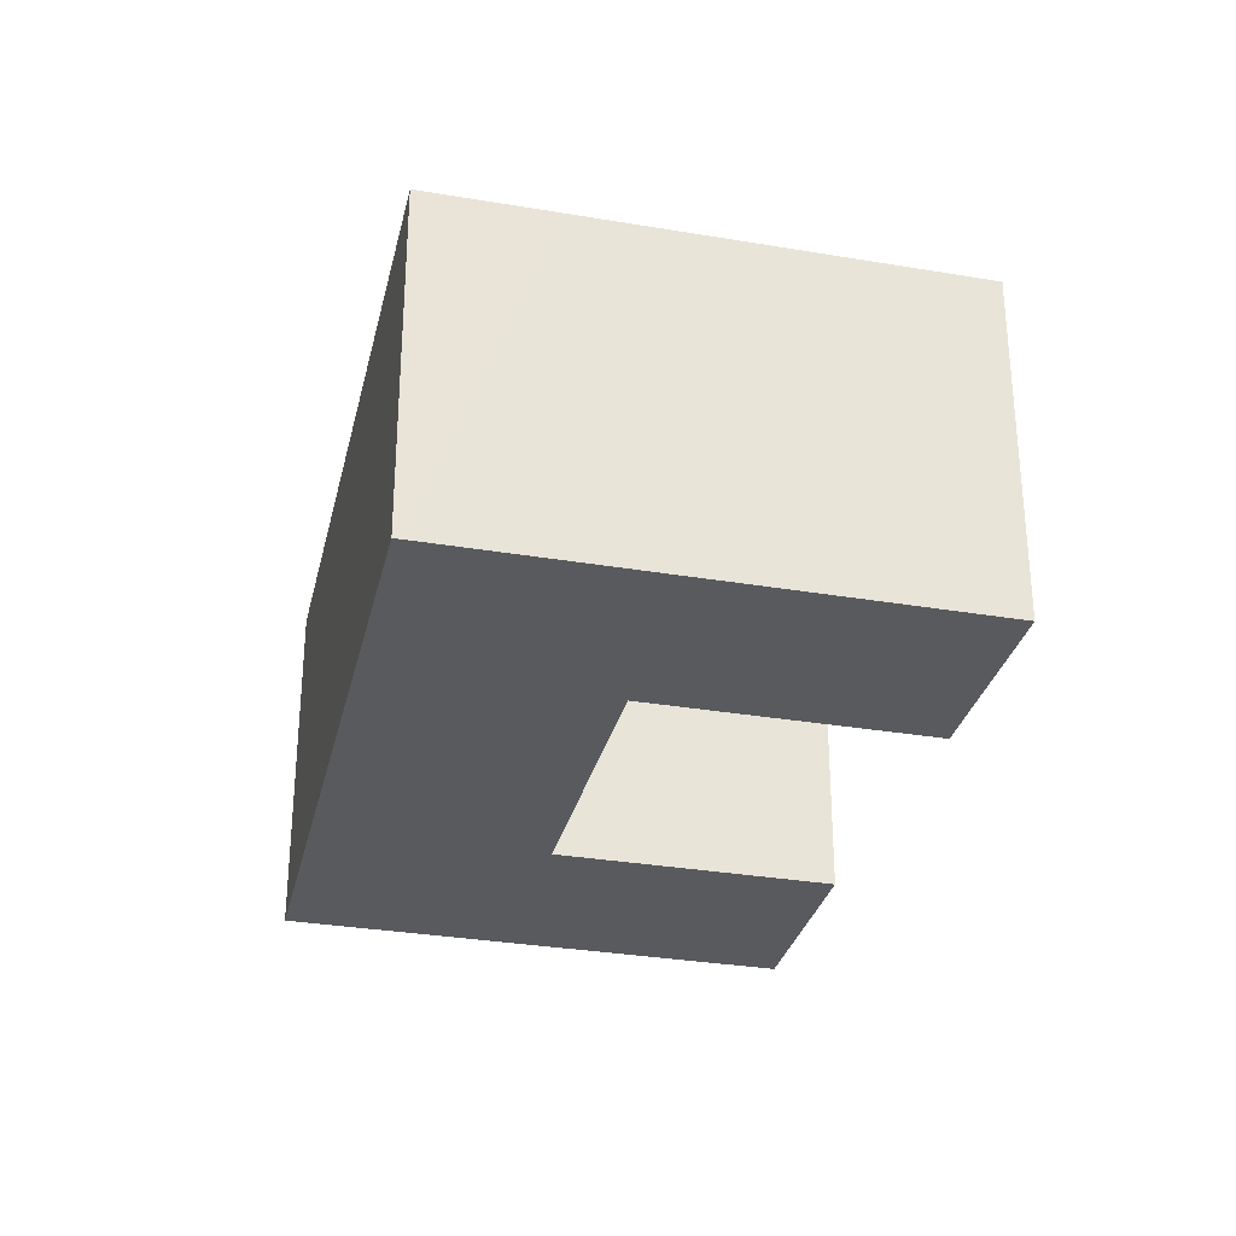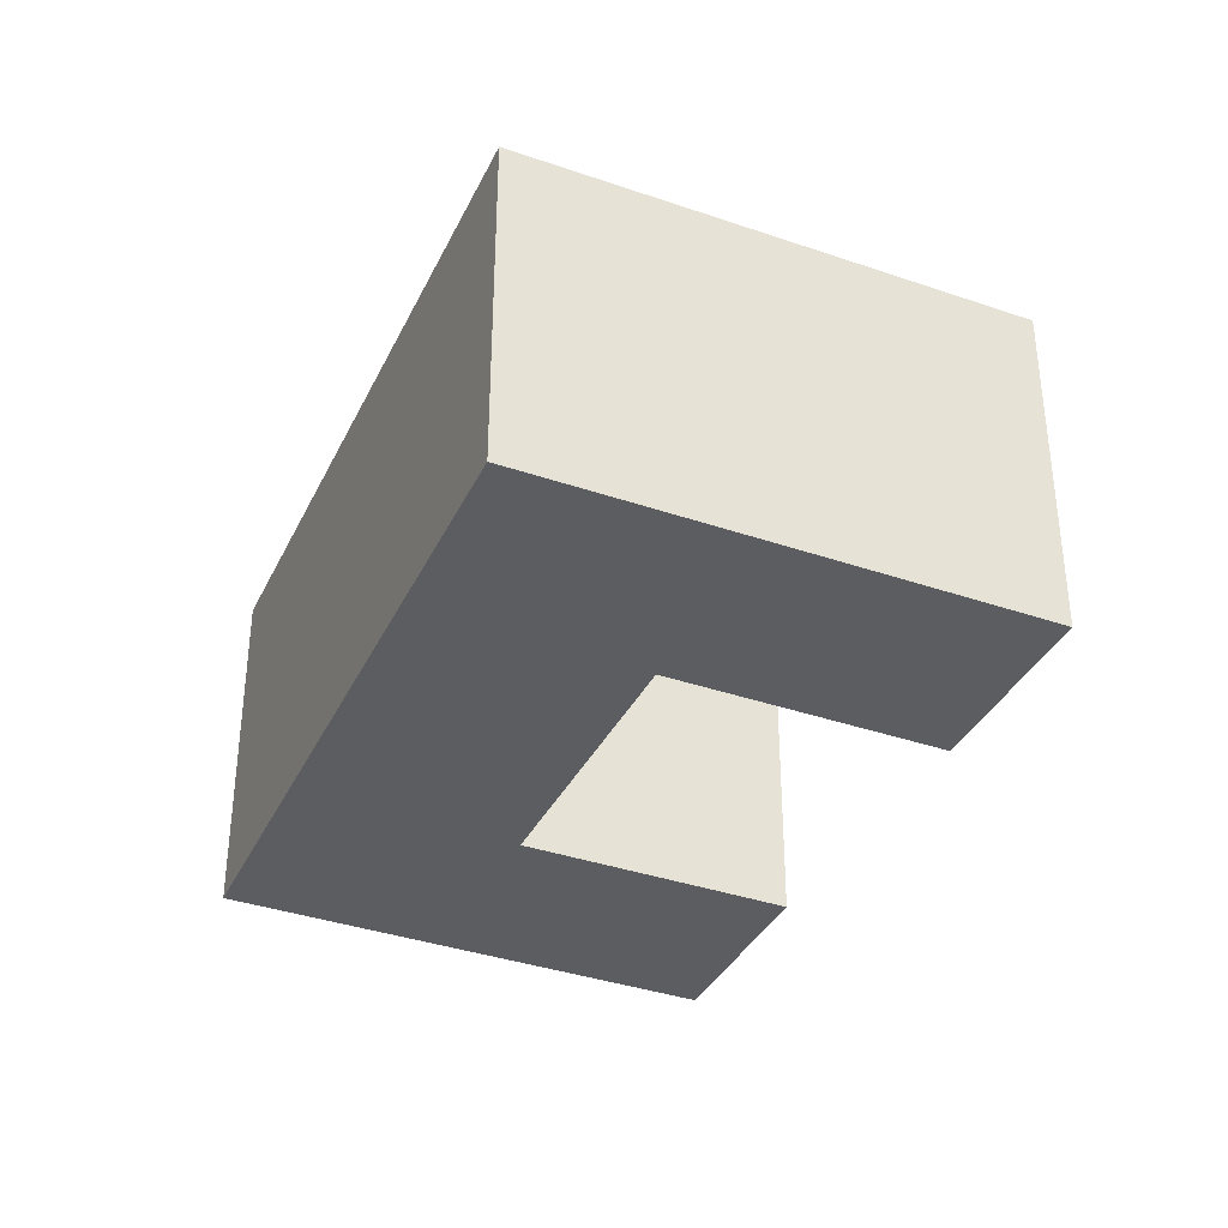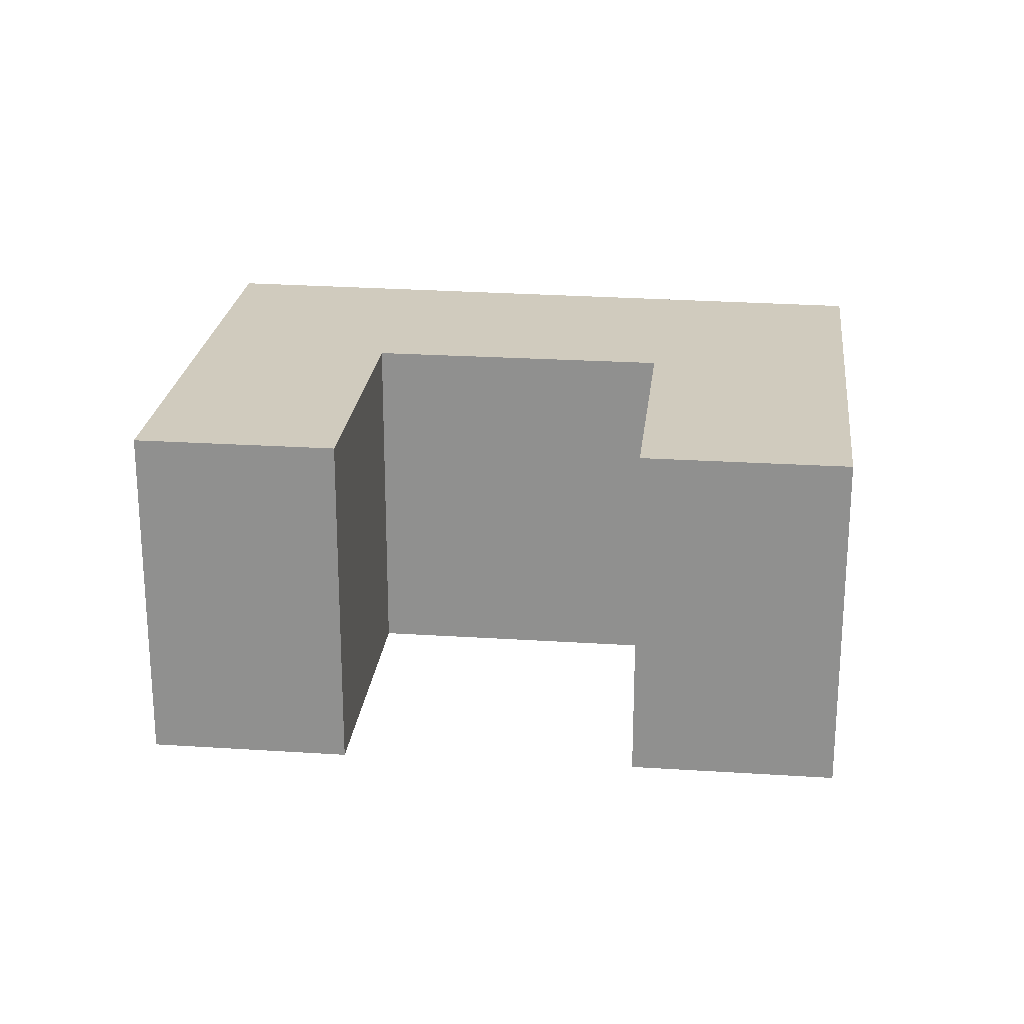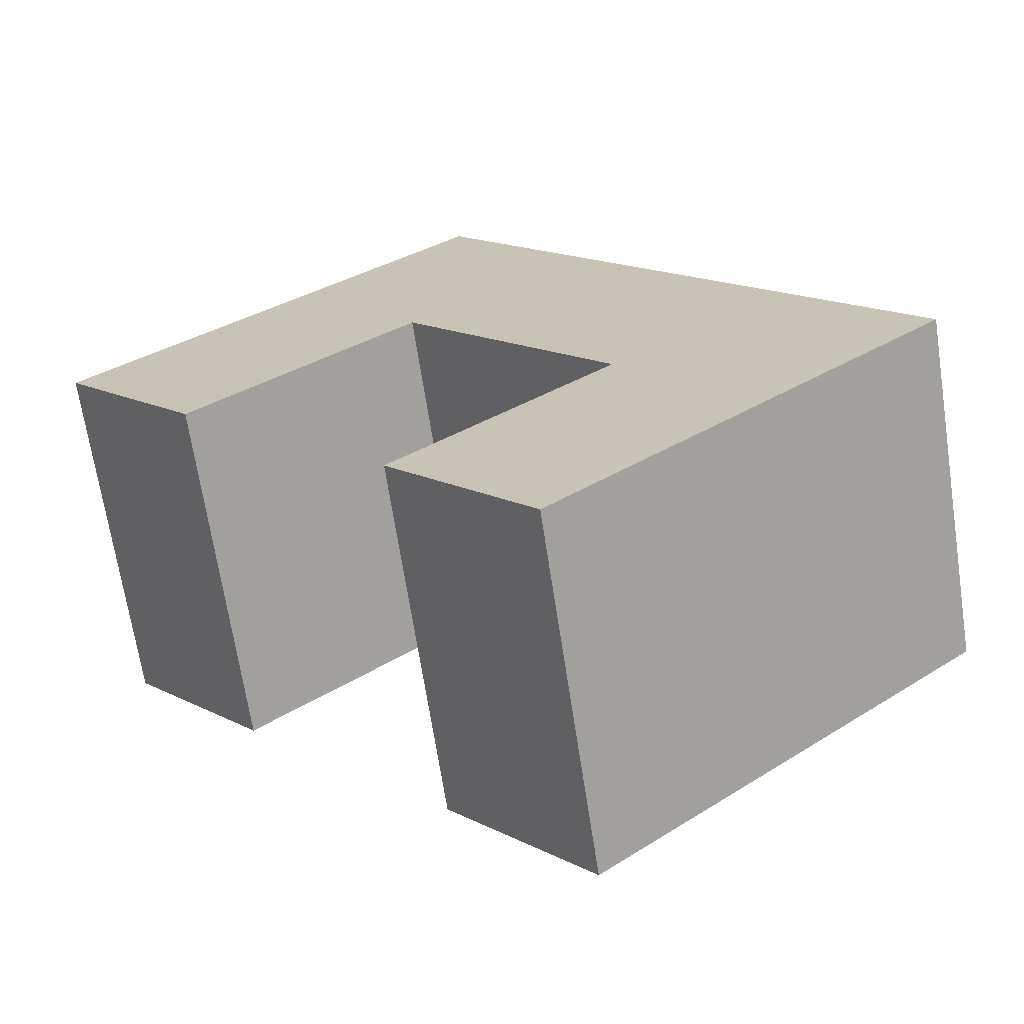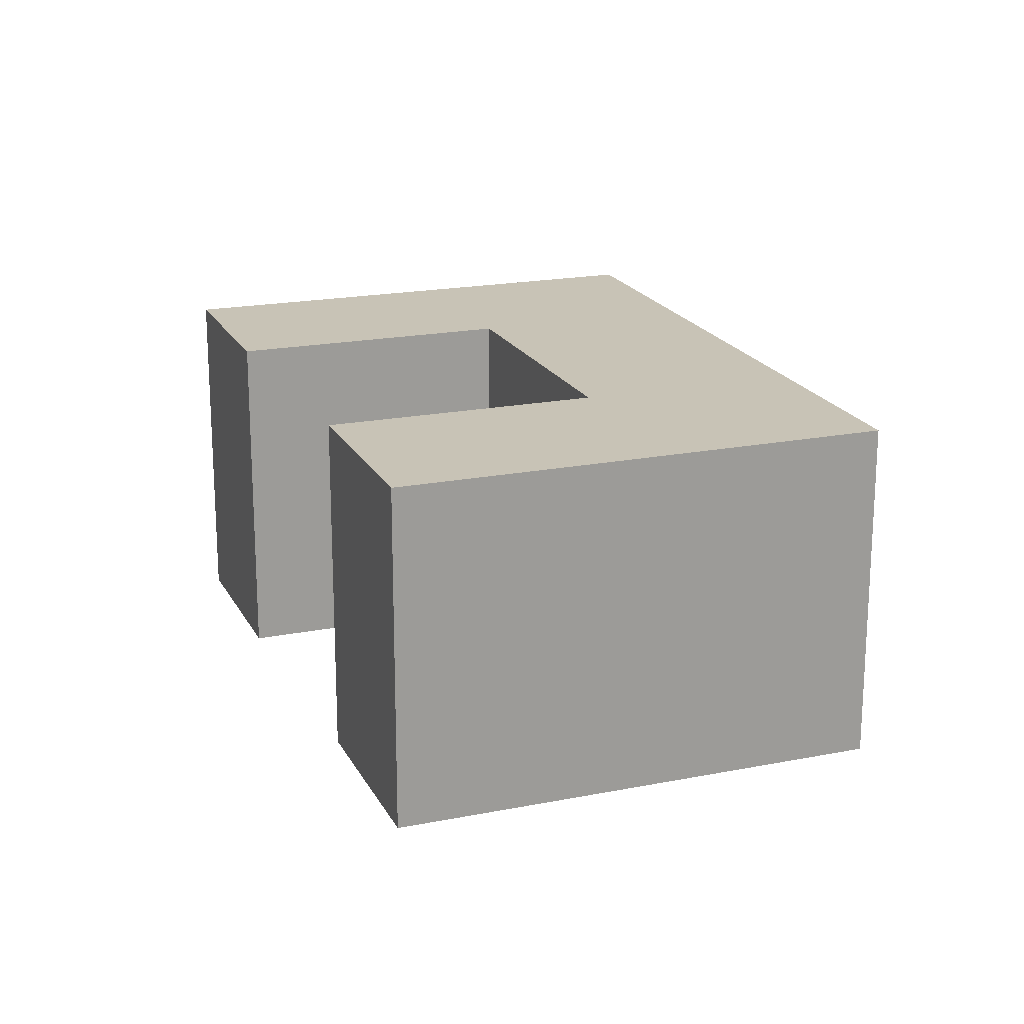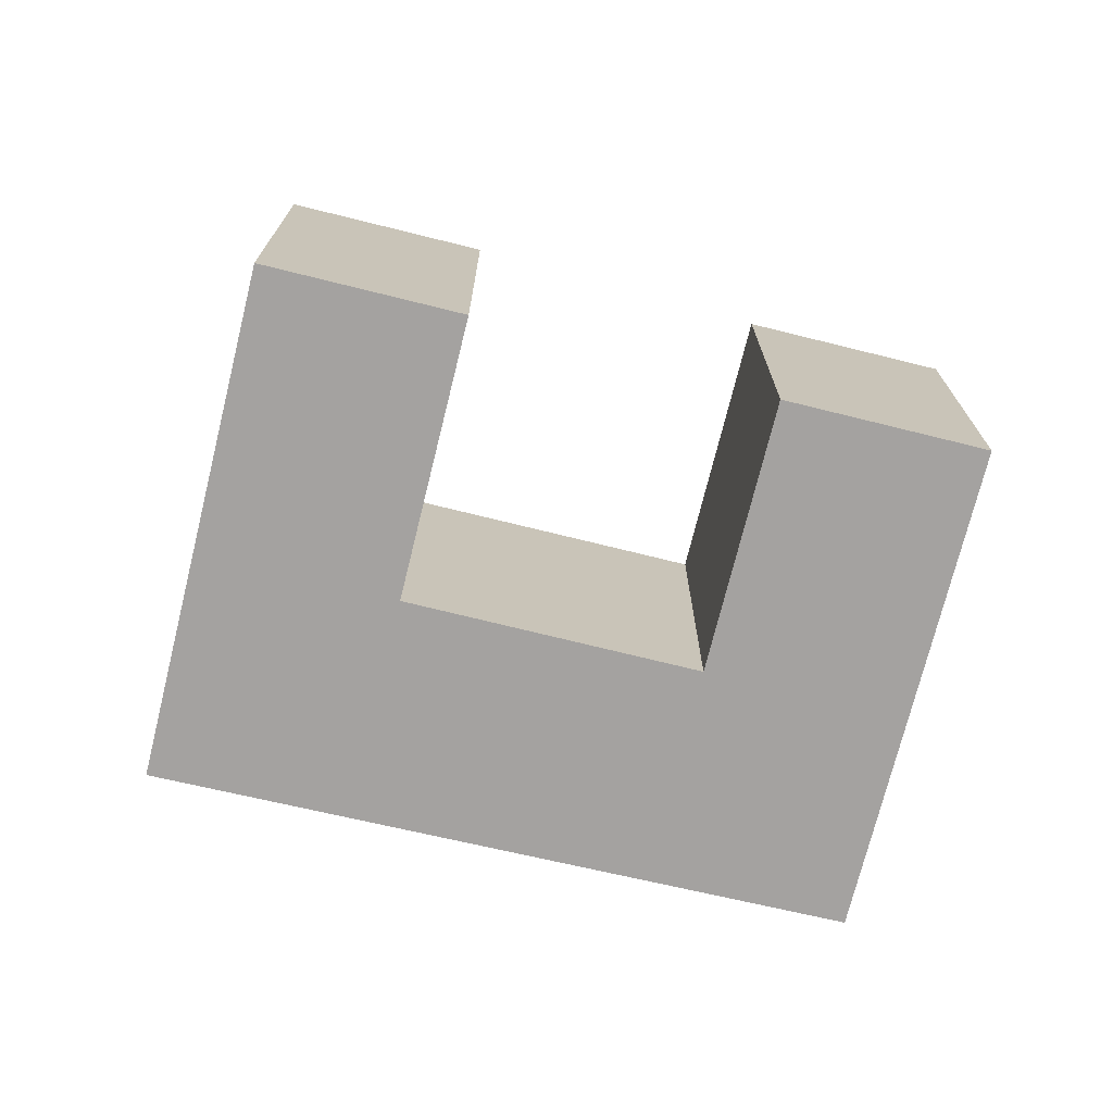
<metadata>
{"format":"obj","ext":"obj","renderer":"f3d","projection":"perspective","resolution":1024,"background":"white","views":[{"elev":-31.3,"azim":27.9,"up":"+Y"},{"elev":-36.7,"azim":17.4,"up":"+Y"},{"elev":23.4,"azim":137.8,"up":"+Y"},{"elev":-68.0,"azim":-171.3,"up":"+Z"},{"elev":19.4,"azim":-159.0,"up":"+Y"},{"elev":-72.7,"azim":117.6,"up":"+Y"}]}
</metadata>
<code>
v  5.4 3.363 4.438
v  0 3.363 2.059e-16
v  4.491 3.363 5.241
v  4.904 3.363 2.251
v  8.296 3.363 1.877
v  6.993 3.363 0.404
v  1.527 3.363 -1.351
v  2.963 3.363 0.057
v  4.994 3.363 -1.739
v  3.665 3.363 -3.241
v  4.994 1.065e-16 -1.739
v  3.665 1.985e-16 -3.241
v  8.296 -1.149e-16 1.877
v  6.993 -2.474e-17 0.404
v  4.904 -1.378e-16 2.251
v  2.963 -3.49e-18 0.057
v  1.527 8.272e-17 -1.351
v  0 0 0
v  4.491 -3.209e-16 5.241
v  5.4 -2.717e-16 4.438
g defaultobject
f 1 2 3
f 2 1 4
f 4 1 5
f 4 5 6
f 4 7 2
f 7 4 8
f 7 8 9
f 7 9 10
f 11 10 9
f 10 11 12
f 13 6 5
f 6 13 14
f 15 8 4
f 8 15 16
f 12 7 10
f 7 12 2
f 2 12 17
f 2 17 18
f 14 4 6
f 4 14 15
f 18 3 2
f 3 18 19
f 19 1 3
f 1 19 5
f 5 19 13
f 13 19 20
f 16 9 8
f 9 16 11
f 17 19 18
f 19 17 16
f 16 17 12
f 16 12 11
f 16 20 19
f 20 16 15
f 20 15 13
f 13 15 14

</code>
